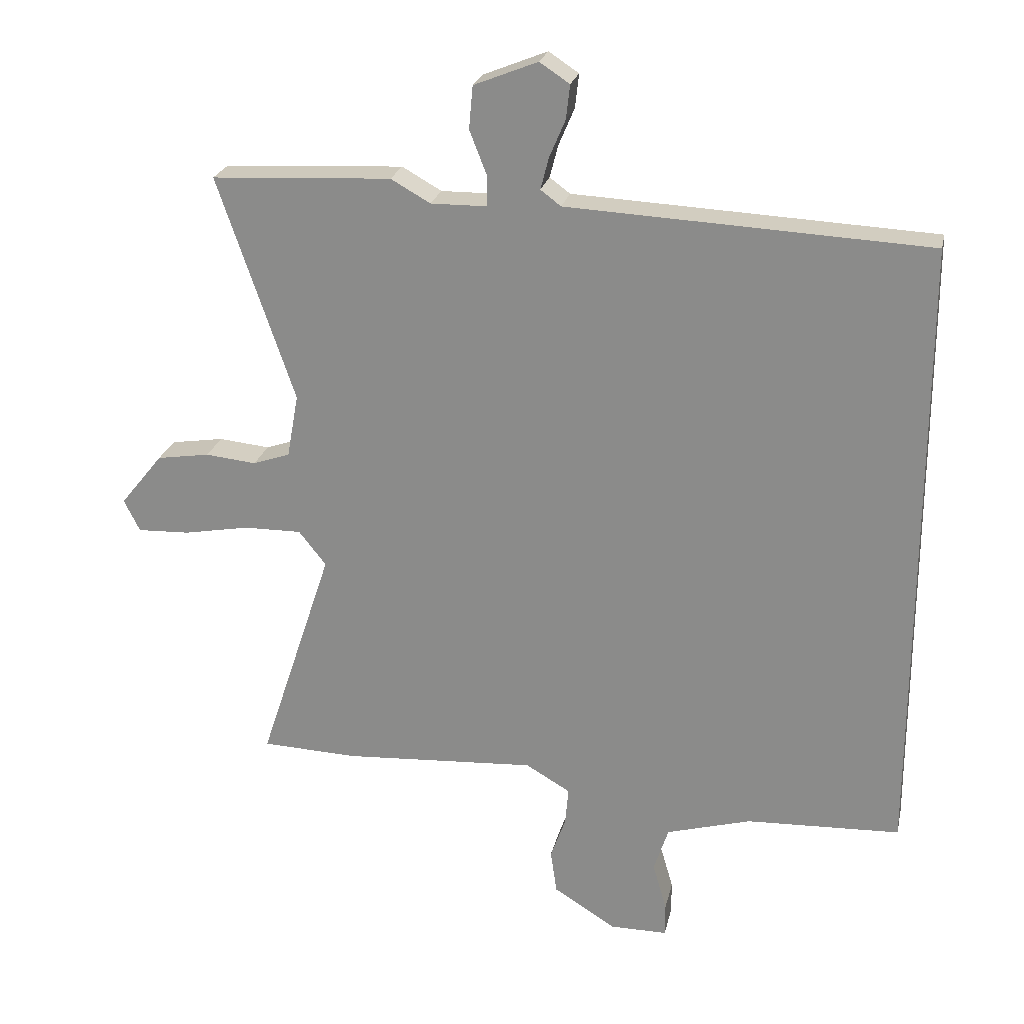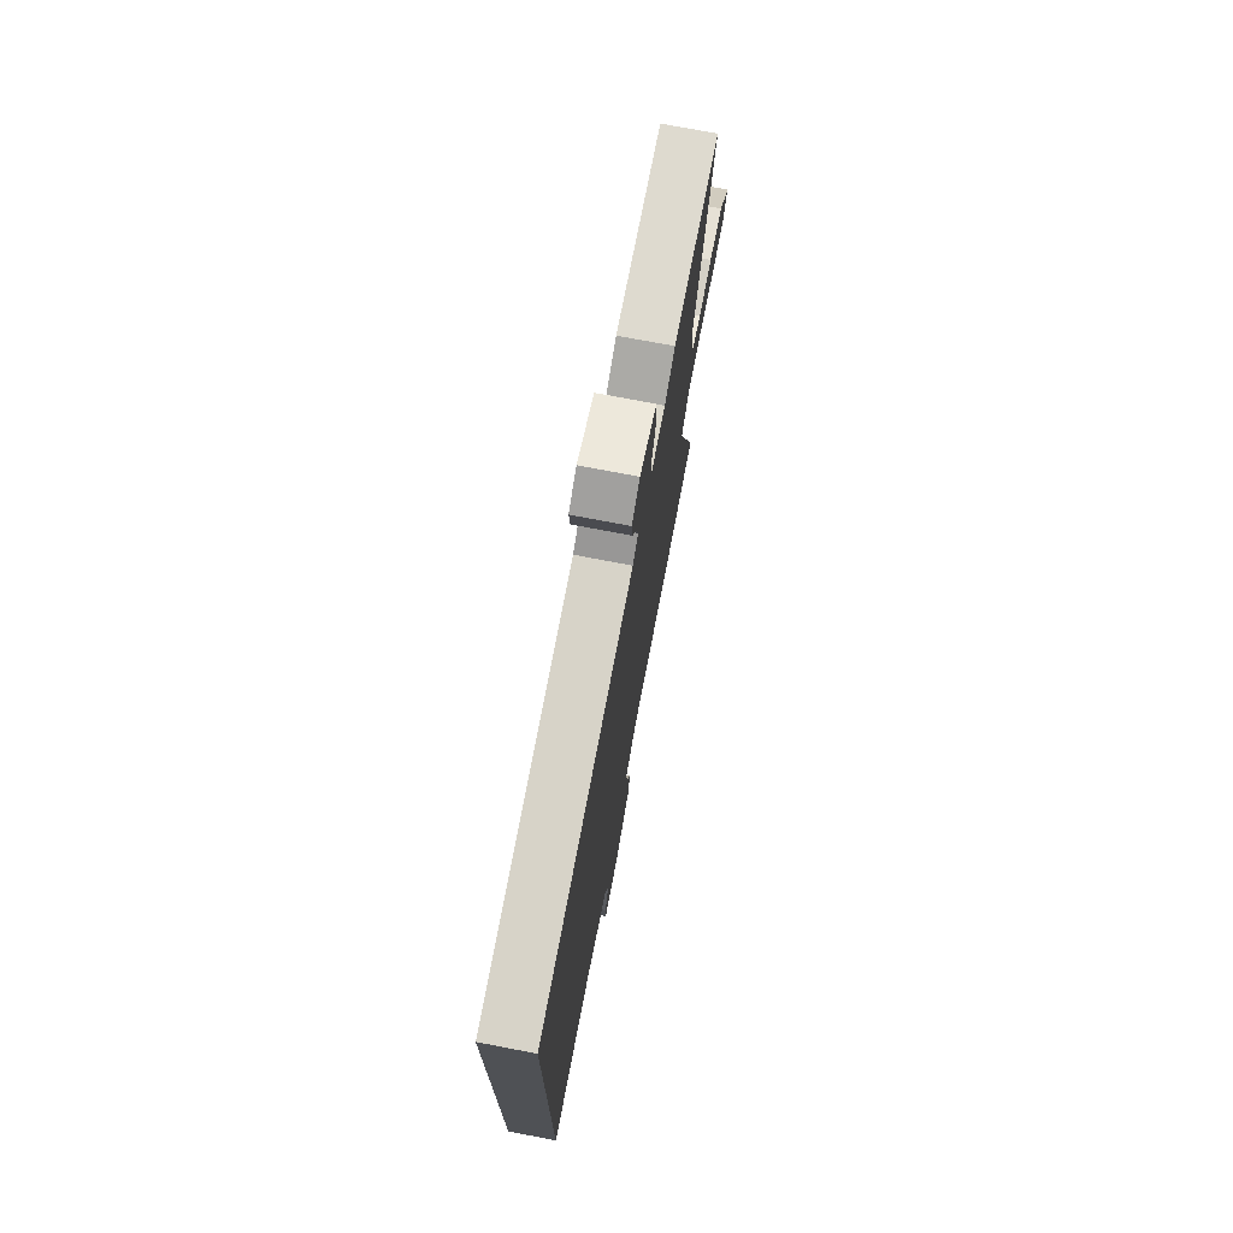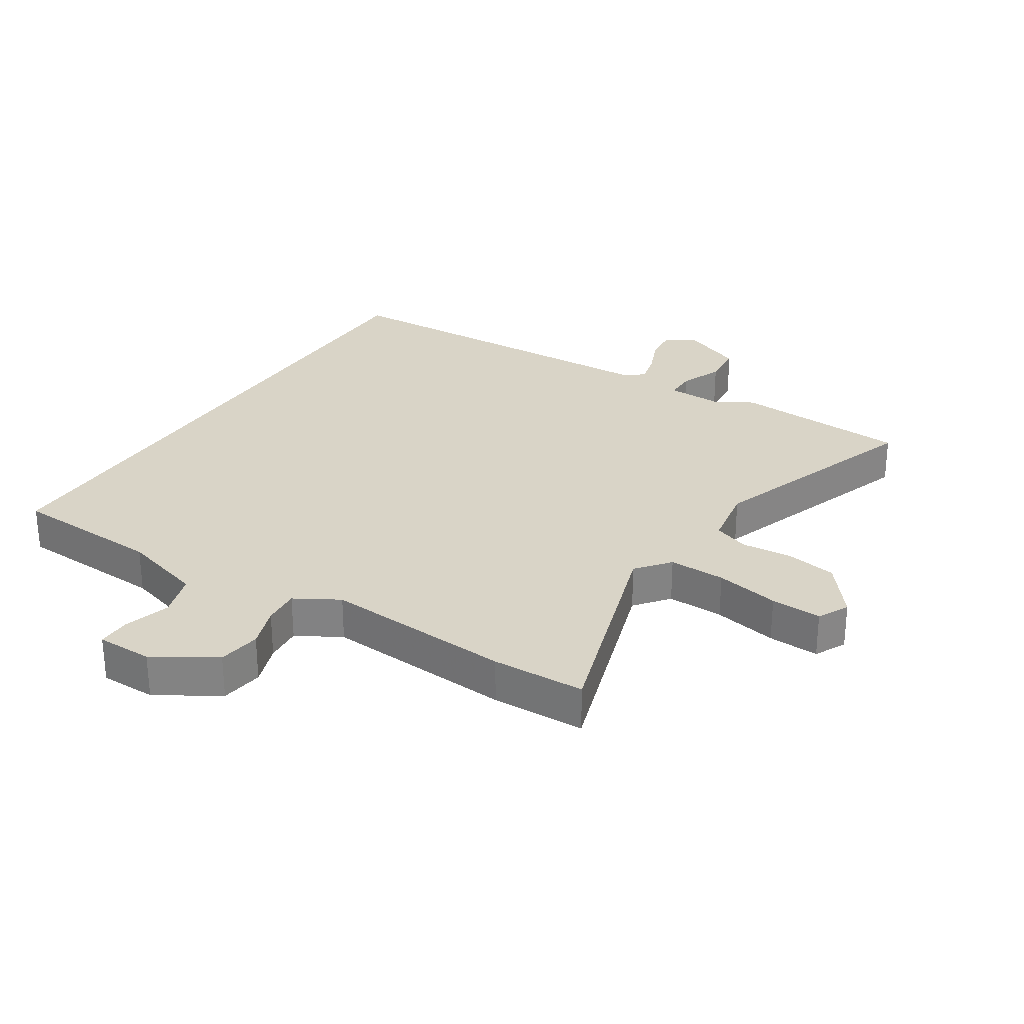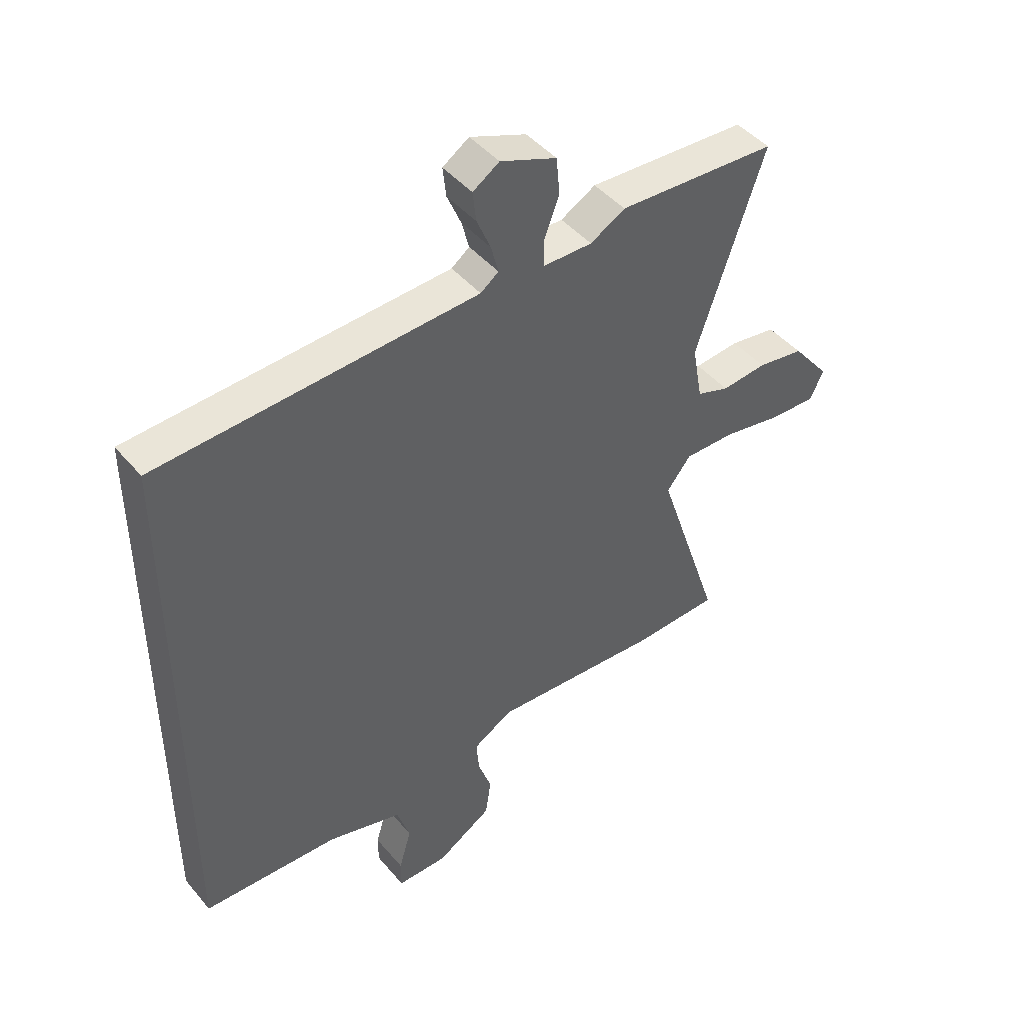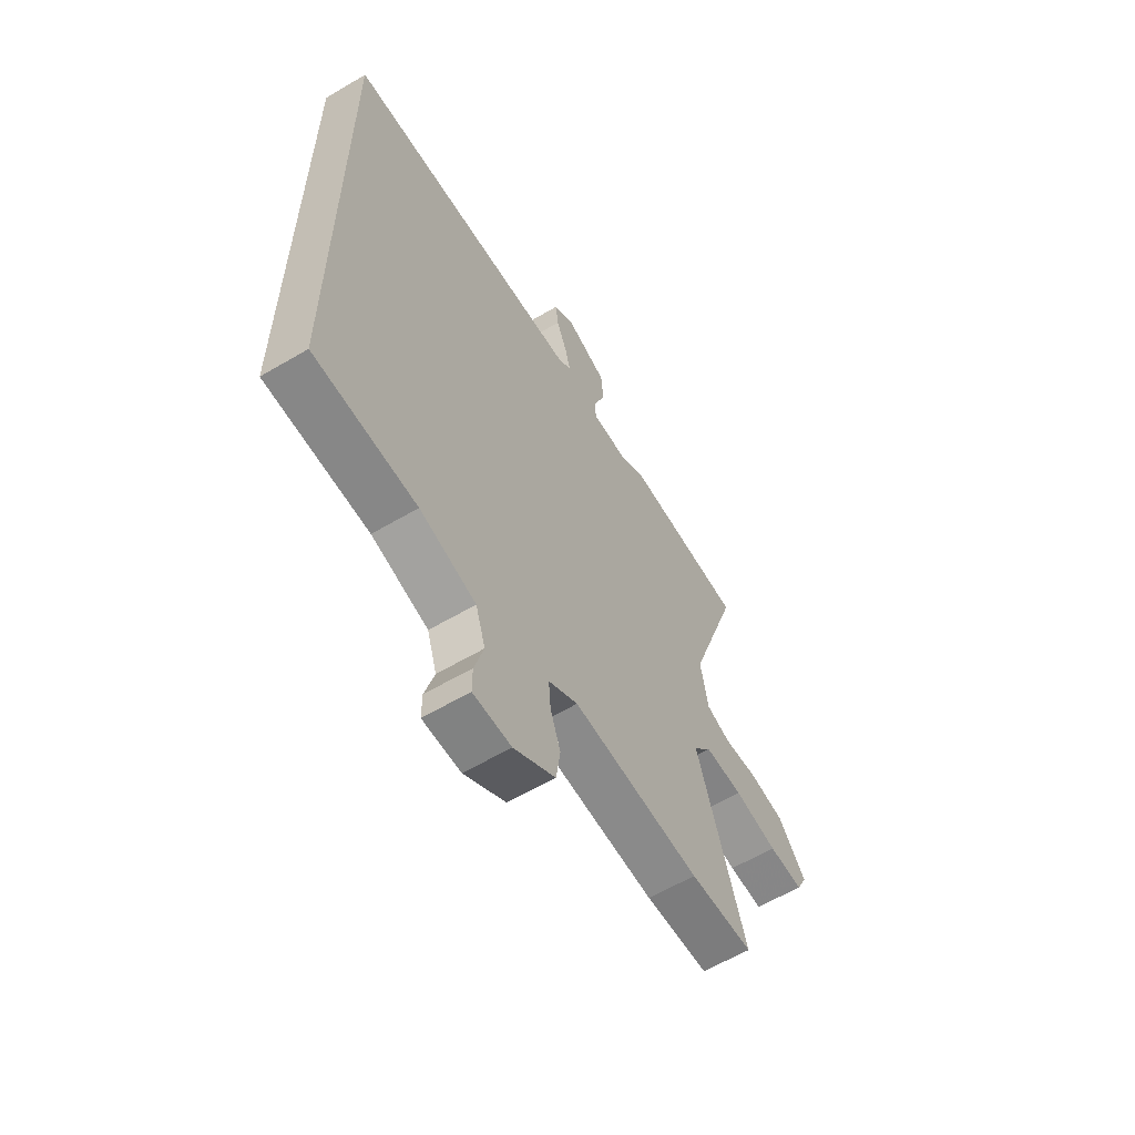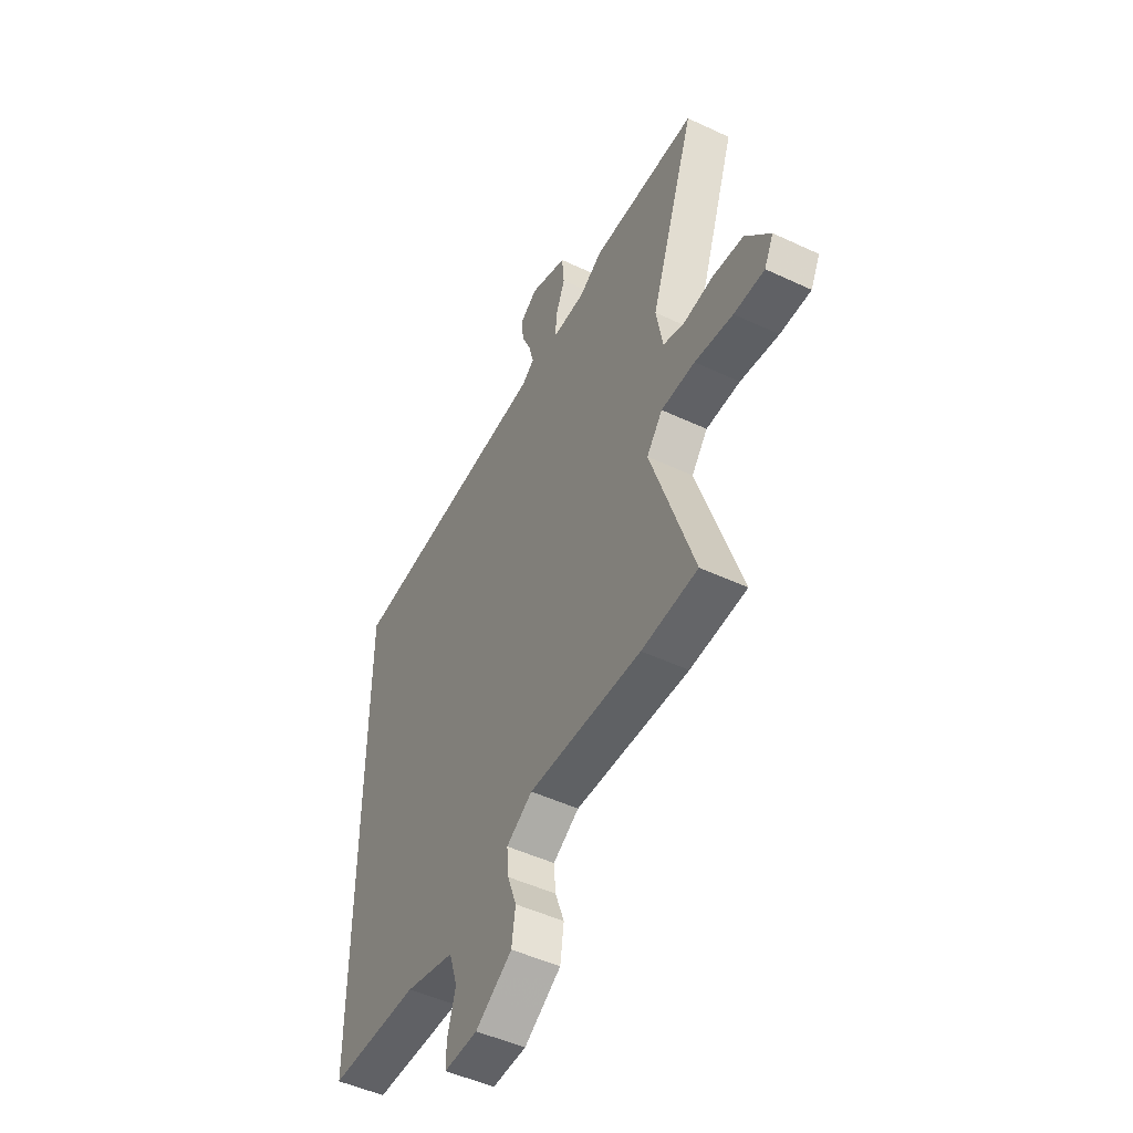
<metadata>
{"format":"obj","ext":"obj","renderer":"f3d","projection":"perspective","resolution":1024,"background":"white","views":[{"elev":23.7,"azim":12.3,"up":"+Z"},{"elev":74.1,"azim":100.8,"up":"+Z"},{"elev":28.8,"azim":-147.0,"up":"+Y"},{"elev":45.3,"azim":142.6,"up":"+Z"},{"elev":-60.6,"azim":121.1,"up":"+Z"},{"elev":-49.4,"azim":-117.4,"up":"+Z"}]}
</metadata>
<code>
v -0.419 0.07 -0.503
v -0.569 0.07 -0.497
v -0.454 0.07 -0.148
v -0.497 0.07 -0.094
v -0.588 0.07 -0.095
v -0.691 0.07 -0.114
v -0.773 0.07 -0.117
v -0.798 0.07 -0.067
v -0.731 0.07 0.016
v -0.648 0.07 0.029
v -0.568 0.07 0.021
v -0.51 0.07 0.041
v -0.492 0.07 0.141
v -0.613 0.07 0.494
v -0.33 0.07 0.509
v -0.268 0.07 0.474
v -0.18 0.07 0.475
v -0.18 0.07 0.523
v -0.207 0.07 0.592
v -0.201 0.07 0.659
v -0.101 0.07 0.699
v -0.054 0.07 0.668
v -0.06 0.07 0.615
v -0.085 0.07 0.556
v -0.098 0.07 0.506
v -0.066 0.07 0.482
v 0.5 0.07 0.454
v 0.5 0.07 -0.534
v 0.258 0.07 -0.544
v 0.125 0.07 -0.582
v 0.102 0.07 -0.653
v 0.124 0.07 -0.729
v 0.124 0.07 -0.781
v 0.034 0.07 -0.781
v -0.064 0.07 -0.72
v -0.074 0.07 -0.651
v -0.05 0.07 -0.584
v -0.045 0.07 -0.525
v -0.115 0.07 -0.484
v -0.419 0 -0.503
v -0.569 0 -0.497
v -0.454 0 -0.148
v -0.497 0 -0.094
v -0.588 0 -0.095
v -0.691 0 -0.114
v -0.773 0 -0.117
v -0.798 0 -0.067
v -0.731 0 0.016
v -0.648 0 0.029
v -0.568 0 0.021
v -0.51 0 0.041
v -0.492 0 0.141
v -0.613 0 0.494
v -0.33 0 0.509
v -0.268 0 0.474
v -0.18 0 0.475
v -0.18 0 0.523
v -0.207 0 0.592
v -0.201 0 0.659
v -0.101 0 0.699
v -0.054 0 0.668
v -0.06 0 0.615
v -0.085 0 0.556
v -0.098 0 0.506
v -0.066 0 0.482
v 0.5 0 0.454
v 0.5 0 -0.534
v 0.258 0 -0.544
v 0.125 0 -0.582
v 0.102 0 -0.653
v 0.124 0 -0.729
v 0.124 0 -0.781
v 0.034 0 -0.781
v -0.064 0 -0.72
v -0.074 0 -0.651
v -0.05 0 -0.584
v -0.045 0 -0.525
v -0.115 0 -0.484
f 34 35 36 37
f 34 37 38
f 31 32 33 34
f 30 31 34 38
f 29 30 38 39
f 26 27 28 29
f 25 26 29 39
f 21 22 23 24
f 21 24 25
f 18 19 20 21
f 17 18 21 25
f 13 14 15 16
f 12 13 16 17
f 8 9 10 11
f 8 11 12
f 5 6 7 8
f 4 5 8 12
f 3 4 12 17
f 3 17 25 39
f 1 2 3 39
f 76 75 74 73
f 77 76 73
f 73 72 71 70
f 77 73 70 69
f 78 77 69 68
f 68 67 66 65
f 78 68 65 64
f 63 62 61 60
f 64 63 60
f 60 59 58 57
f 64 60 57 56
f 55 54 53 52
f 56 55 52 51
f 50 49 48 47
f 51 50 47
f 47 46 45 44
f 51 47 44 43
f 56 51 43 42
f 78 64 56 42
f 78 42 41 40
f 1 40 41 2
f 2 41 42 3
f 3 42 43 4
f 4 43 44 5
f 5 44 45 6
f 6 45 46 7
f 7 46 47 8
f 8 47 48 9
f 9 48 49 10
f 10 49 50 11
f 11 50 51 12
f 12 51 52 13
f 13 52 53 14
f 14 53 54 15
f 15 54 55 16
f 16 55 56 17
f 17 56 57 18
f 18 57 58 19
f 19 58 59 20
f 20 59 60 21
f 21 60 61 22
f 22 61 62 23
f 23 62 63 24
f 24 63 64 25
f 25 64 65 26
f 26 65 66 27
f 27 66 67 28
f 28 67 68 29
f 29 68 69 30
f 30 69 70 31
f 31 70 71 32
f 32 71 72 33
f 33 72 73 34
f 34 73 74 35
f 35 74 75 36
f 36 75 76 37
f 37 76 77 38
f 38 77 78 39
f 39 78 40 1

</code>
